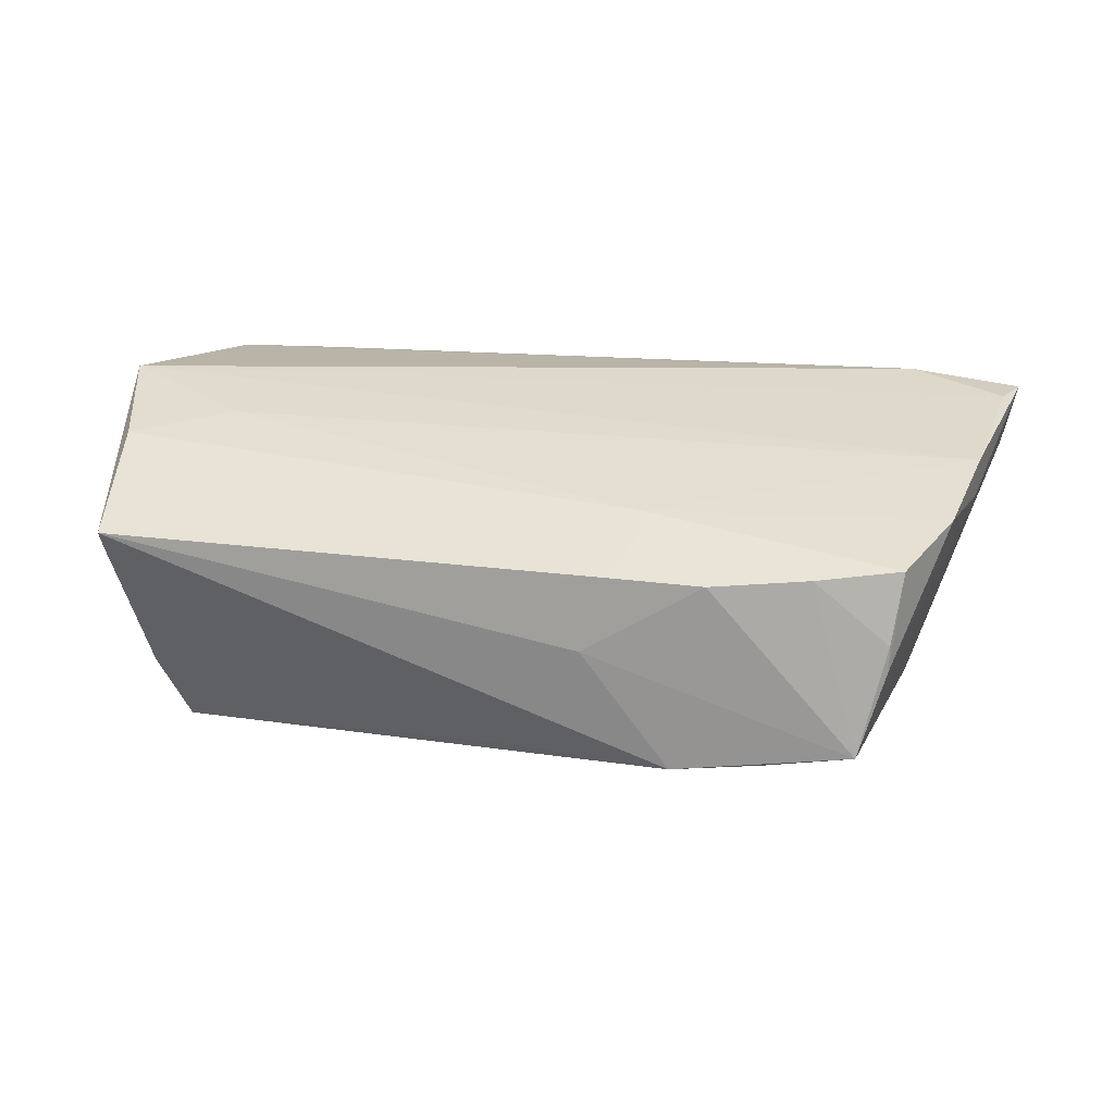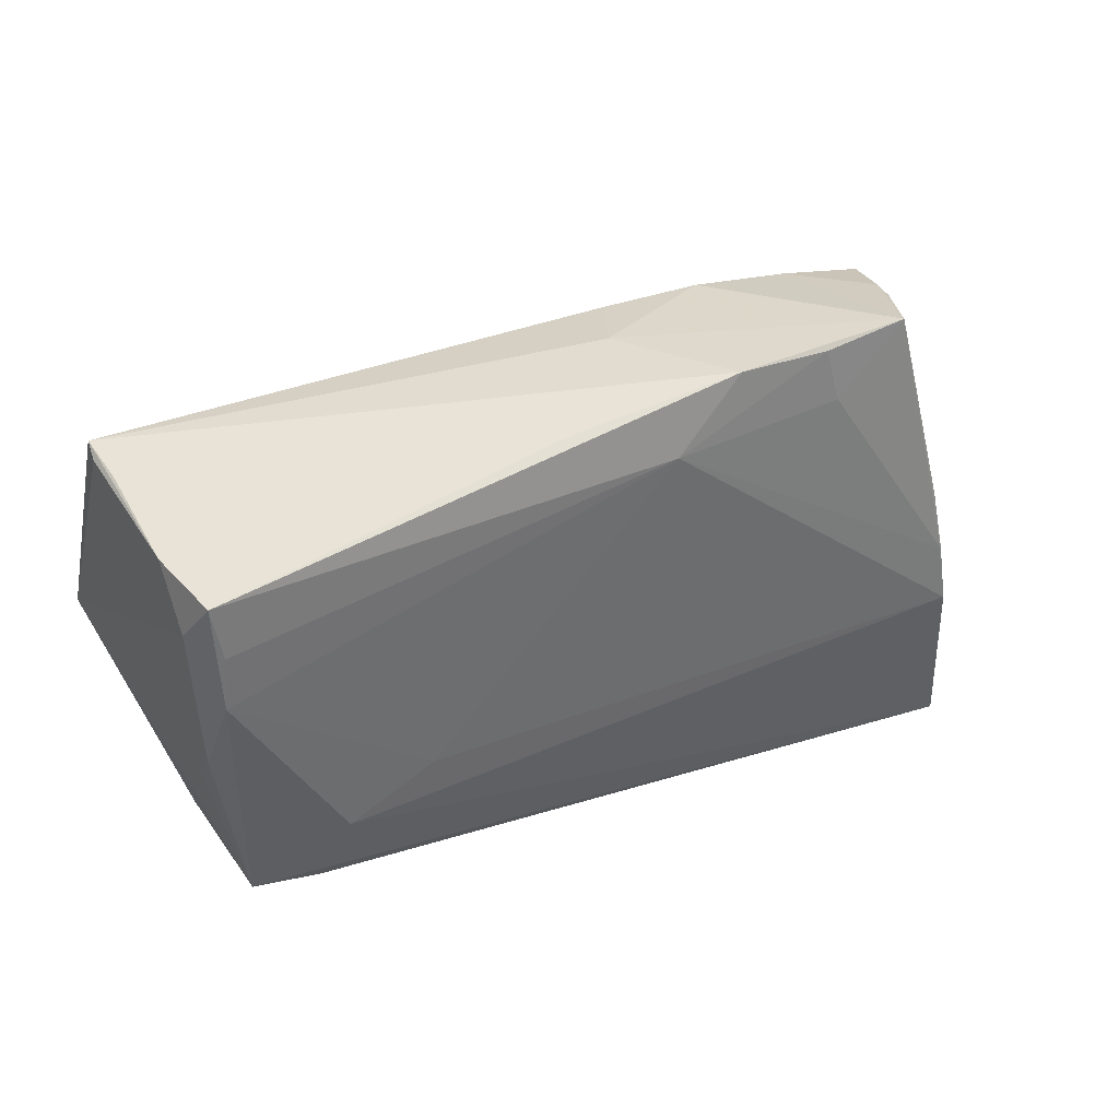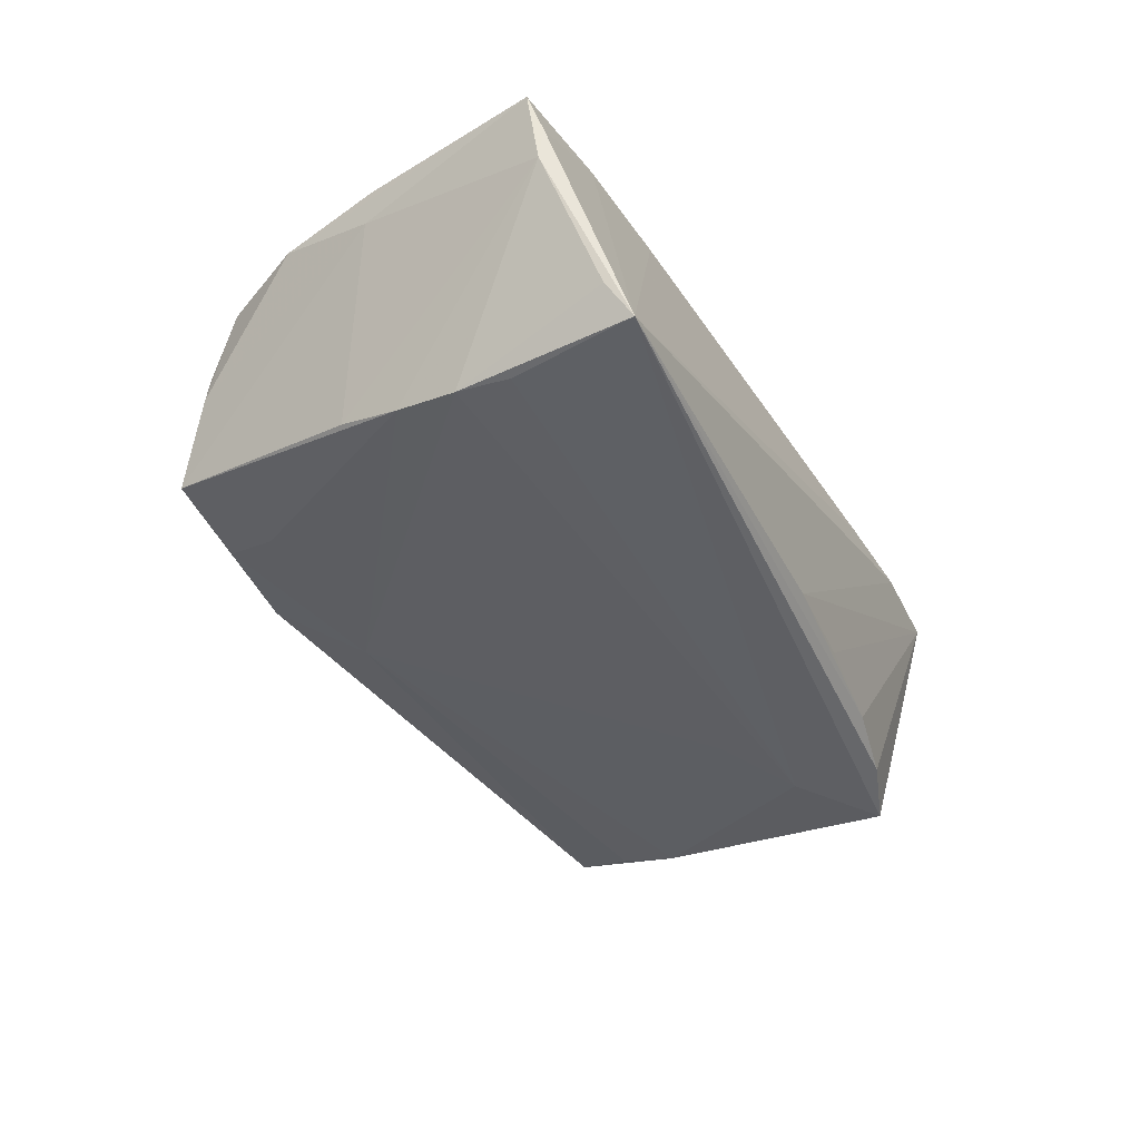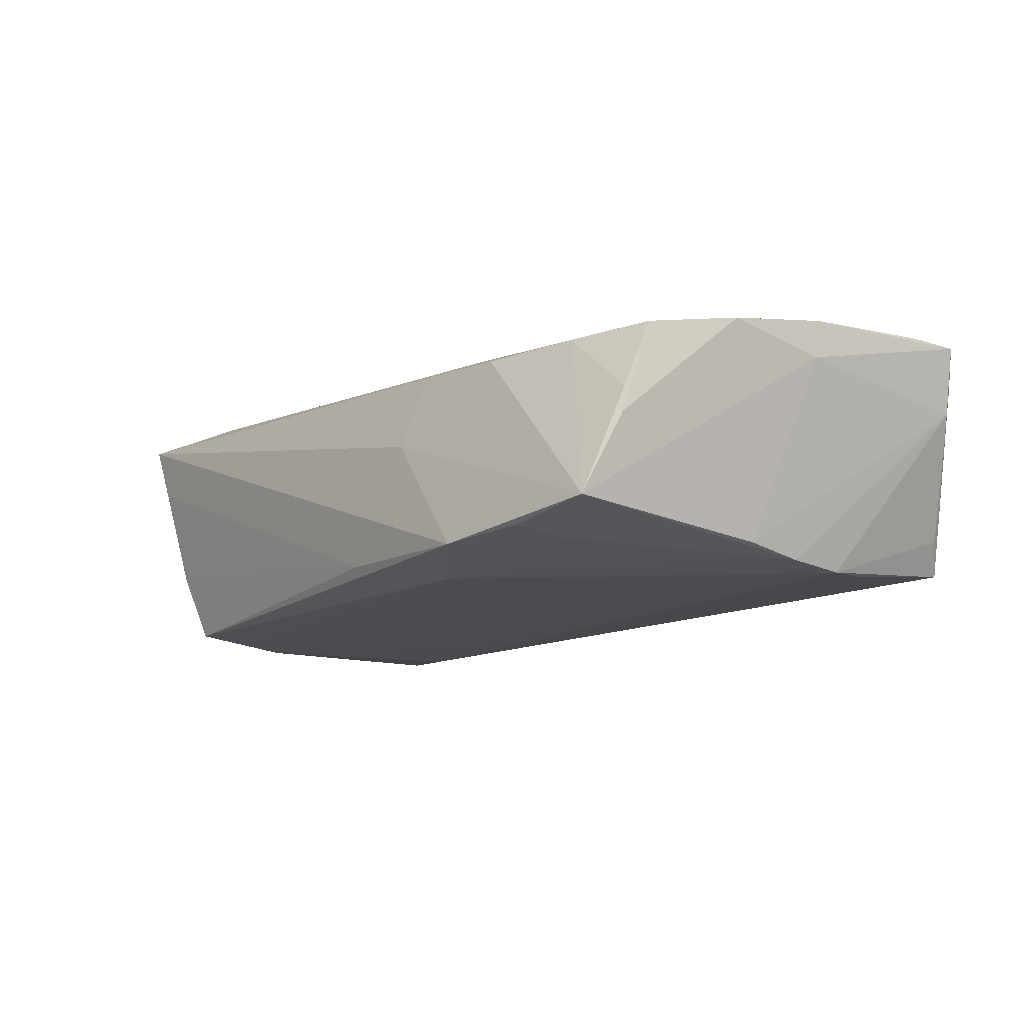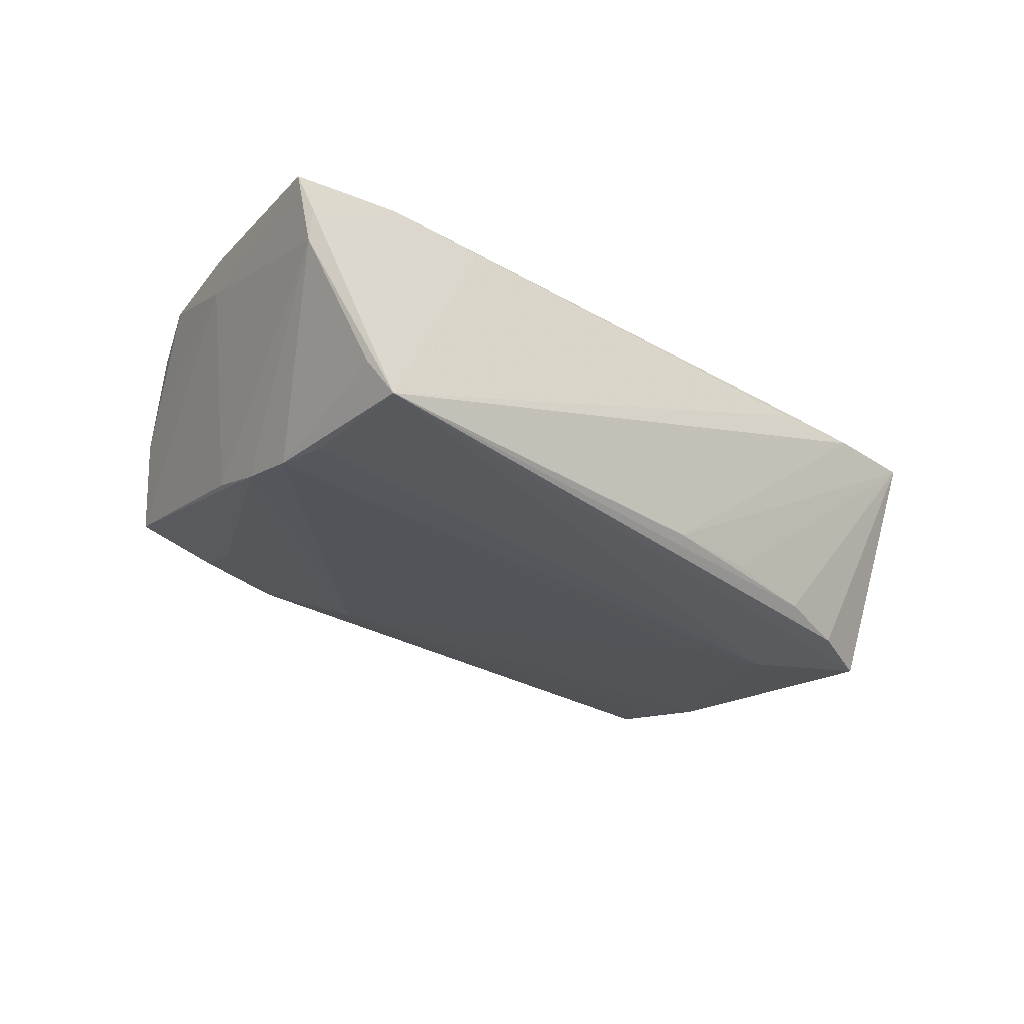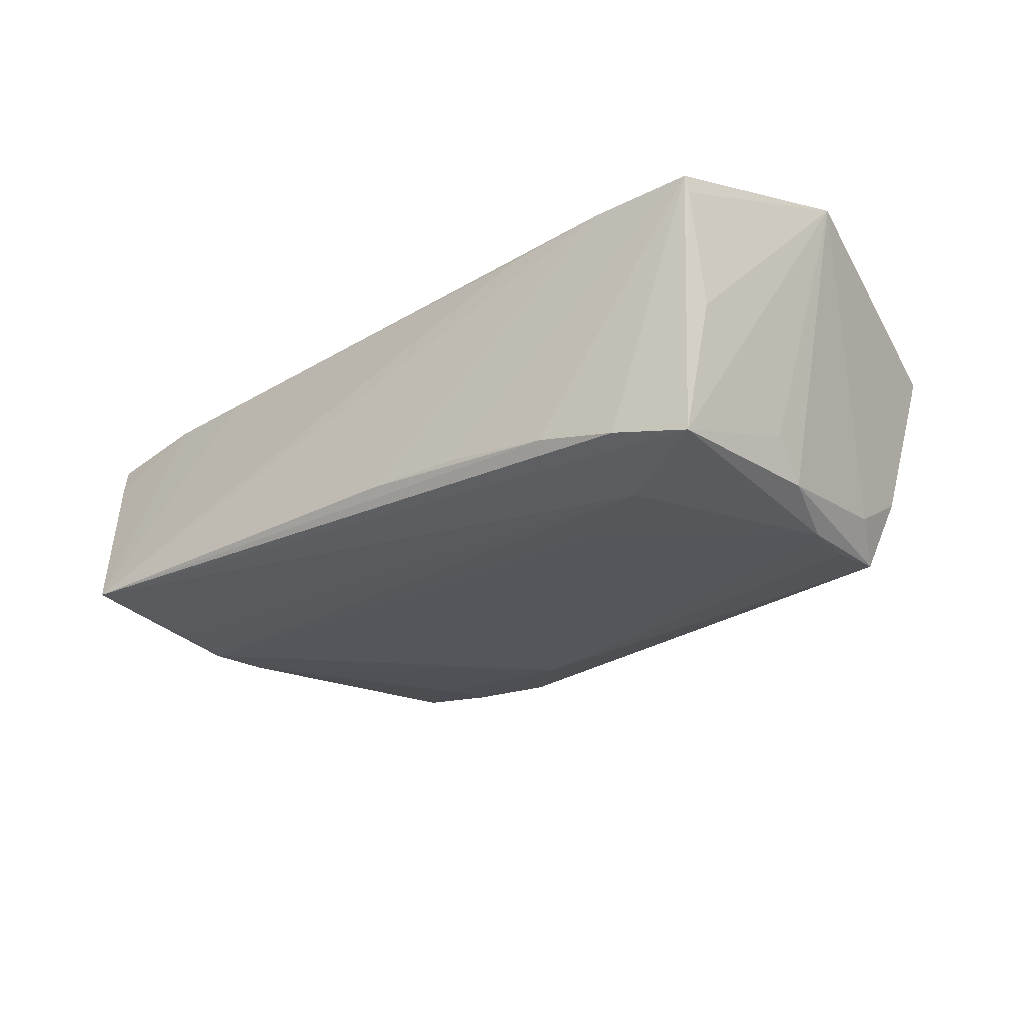
<metadata>
{"format":"obj","ext":"obj","renderer":"f3d","projection":"perspective","resolution":1024,"background":"white","views":[{"elev":31.0,"azim":-170.3,"up":"+Z"},{"elev":42.7,"azim":162.5,"up":"+Y"},{"elev":-36.4,"azim":-64.0,"up":"+Z"},{"elev":-7.9,"azim":-136.6,"up":"+Z"},{"elev":-23.8,"azim":-44.3,"up":"+Z"},{"elev":-33.2,"azim":37.9,"up":"+Z"}]}
</metadata>
<code>
v -0.06182 -0.02097 0.01727
v 0.04773 0.01684 -0.01576
v -8.944e-05 0.03206 -0.0123
v -0.04736 -0.02233 0.01815
v -0.05958 -0.0158 0.01815
v -0.03407 -0.02382 0.01675
v -0.00961 0.03277 0.003137
v 0.04472 0.02314 -0.01908
v 0.04375 0.01611 -0.02019
v 0.04473 -0.02244 -0.0218
v 0.05069 -0.02831 0.008894
v 0.03166 -0.01486 -0.02195
v -0.04951 0.008729 -0.01092
v -0.03425 0.02803 -0.01082
v -0.0213 0.03547 -0.01118
v 0.04902 -0.02317 -0.005044
v -0.0004241 -0.02869 -0.01483
v 0.02026 -0.008551 -0.0205
v -0.04779 0.02701 0.01503
v -0.06035 -0.02179 0.008415
v 0.01255 -0.02798 -0.01557
v 0.05823 -0.005252 0.01815
v -0.05153 -0.00728 -0.01374
v -0.04676 0.03051 0.006505
v -0.06045 -0.02251 0.01237
v 0.04749 -0.0007922 -0.01961
v 0.04982 -0.02741 0.004334
v 0.04455 0.008957 -0.02103
v 0.04861 0.02413 -0.0102
v -0.05475 -0.027 -0.00823
v 0.05076 -0.02929 0.01091
v 0.03565 -0.02533 -0.01993
v -0.04387 0.03519 -0.006958
v -0.05634 0.002658 0.01789
v -0.04686 0.03102 0.003293
v -0.05091 -0.01386 -0.01381
v 0.05324 0.02671 0.01022
v 0.05313 0.02573 0.007567
v -0.03705 0.02924 0.01396
v 0.05135 0.02608 0.003384
v 0.0484 -0.006295 -0.01536
v -0.05623 0.00325 0.01301
v -0.05323 0.01621 0.01646
v -0.01556 0.024 0.01513
v -0.03279 0.03479 -0.009635
v -0.02452 0.03091 0.01283
v 0.04127 0.004893 0.01762
v 0.024 -0.0291 0.01155
v -0.05061 0.0007245 -0.01266
v 0.02574 -0.02698 -0.01763
v 0.05423 0.01088 0.01648
v 0.03751 -0.02976 0.01136
v -0.01512 0.01994 0.01629
v -0.05294 -0.02976 -0.01279
v -0.01256 0.02711 -0.01447
v -0.01228 0.03037 0.01255
f 33 49 13
f 20 13 49
f 18 55 28
f 5 34 1
f 22 34 5
f 1 34 43
f 54 48 6
f 52 48 54
f 52 6 48
f 23 20 49
f 49 55 23
f 55 18 23
f 14 49 33
f 14 55 49
f 12 18 28
f 12 23 18
f 35 43 19
f 33 13 42
f 42 35 33
f 43 35 42
f 13 20 42
f 42 20 1
f 1 43 42
f 54 6 4
f 4 5 1
f 22 5 4
f 4 31 22
f 4 52 31
f 6 52 4
f 22 31 11
f 11 16 22
f 27 11 31
f 16 11 27
f 21 50 31
f 54 20 30
f 30 23 54
f 20 23 30
f 56 51 37
f 37 51 22
f 45 14 33
f 33 15 45
f 55 14 45
f 45 15 55
f 55 15 8
f 8 26 28
f 54 23 36
f 36 12 54
f 23 12 36
f 41 26 22
f 19 43 53
f 53 43 34
f 33 35 24
f 24 35 19
f 25 4 1
f 54 4 25
f 1 20 25
f 25 20 54
f 10 27 31
f 16 27 10
f 54 12 10
f 26 41 10
f 22 16 10
f 10 41 22
f 28 26 10
f 10 12 28
f 31 52 17
f 17 21 31
f 17 52 54
f 54 50 17
f 50 21 17
f 56 37 7
f 7 37 15
f 7 46 56
f 7 15 33
f 33 46 7
f 28 55 9
f 9 8 28
f 55 8 9
f 3 8 15
f 3 37 40
f 15 37 3
f 38 37 22
f 26 8 2
f 22 26 2
f 2 38 22
f 44 51 56
f 44 53 51
f 19 53 44
f 47 34 22
f 47 53 34
f 22 51 47
f 51 53 47
f 31 50 32
f 32 10 31
f 32 50 54
f 54 10 32
f 29 2 8
f 38 2 29
f 29 3 40
f 8 3 29
f 40 37 29
f 37 38 29
f 56 46 39
f 39 44 56
f 19 44 39
f 39 24 19
f 39 46 33
f 33 24 39

</code>
